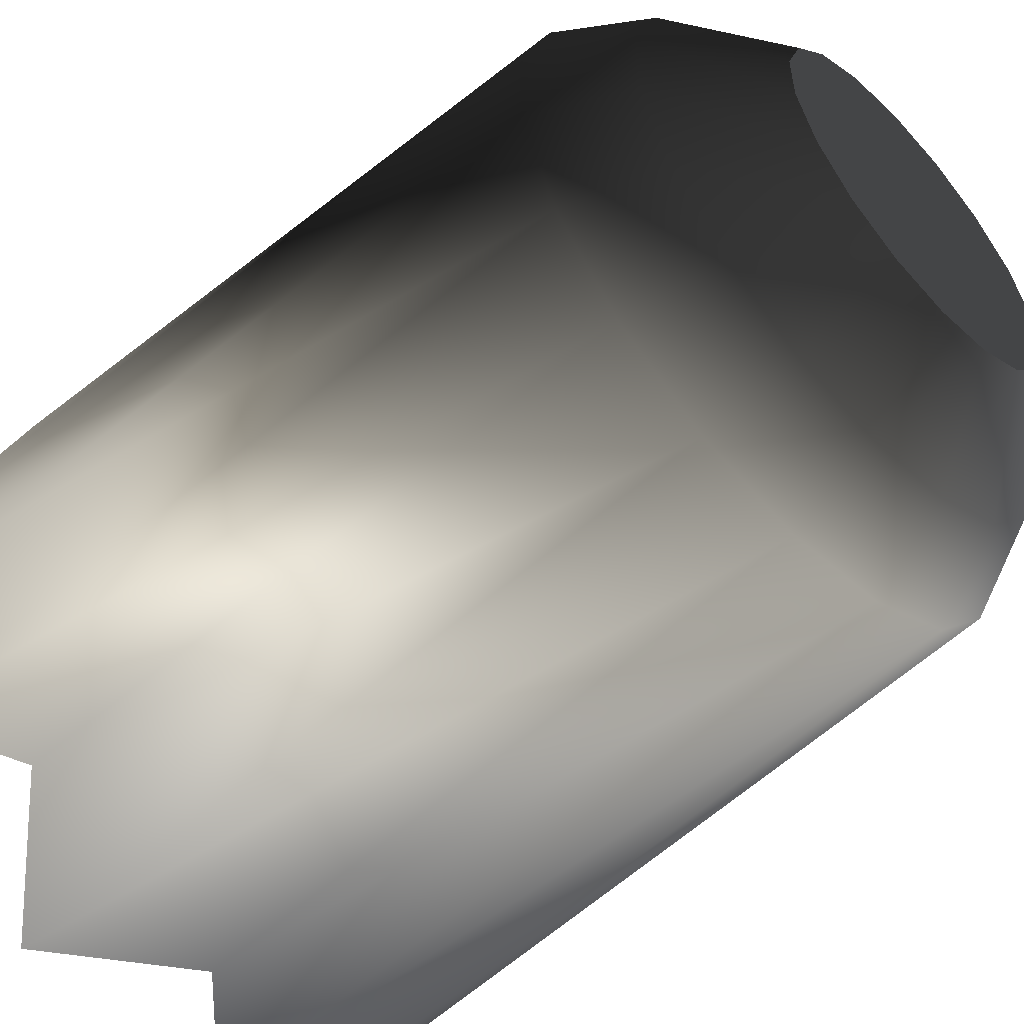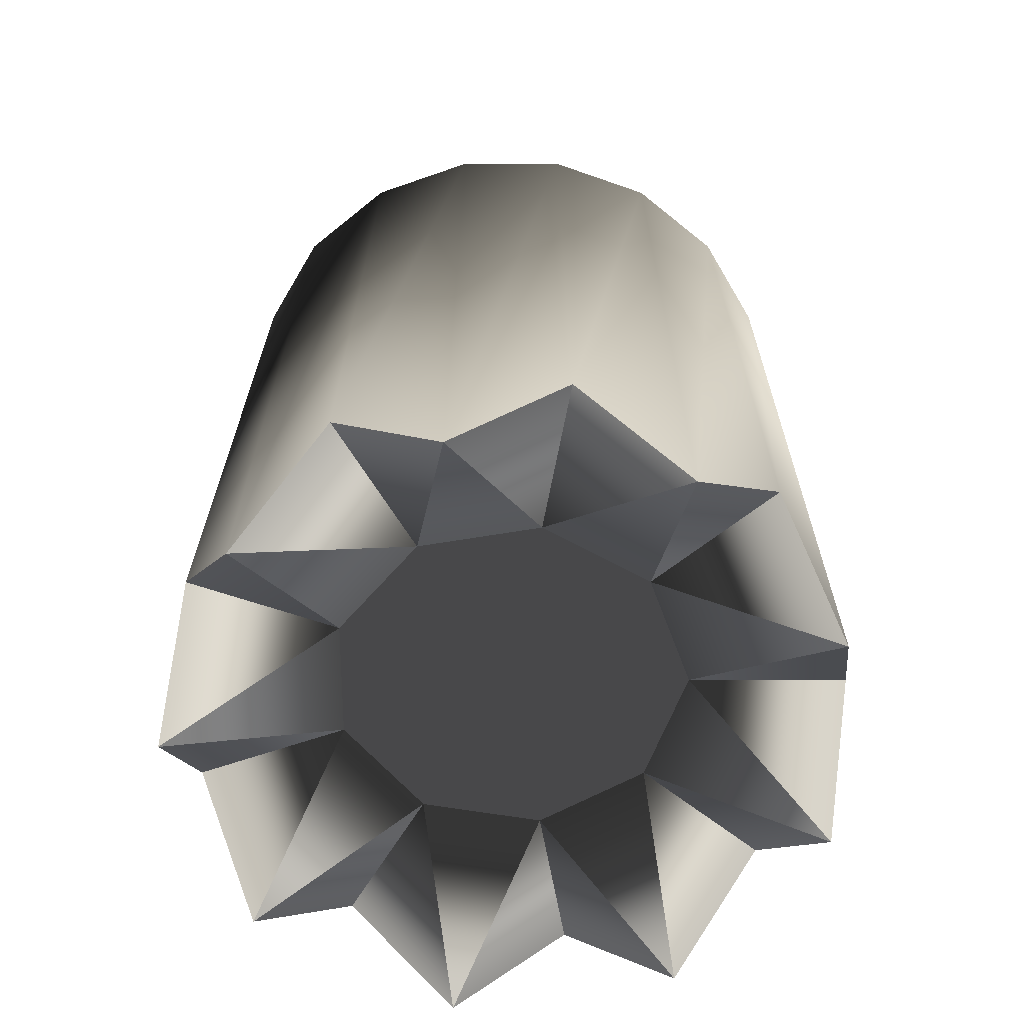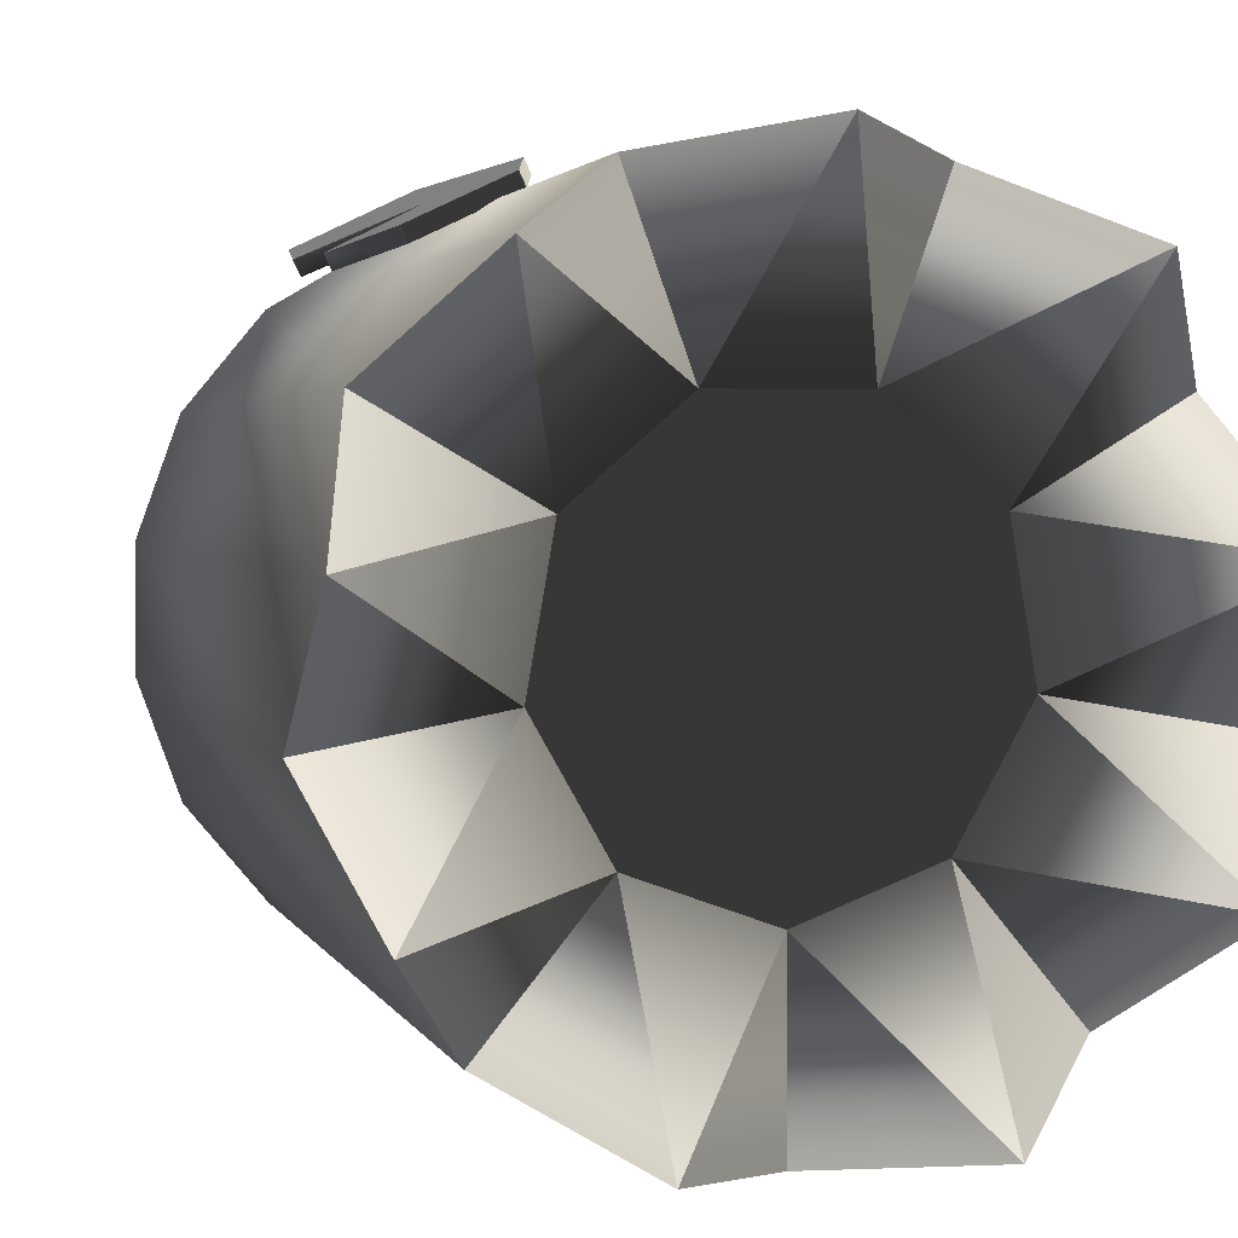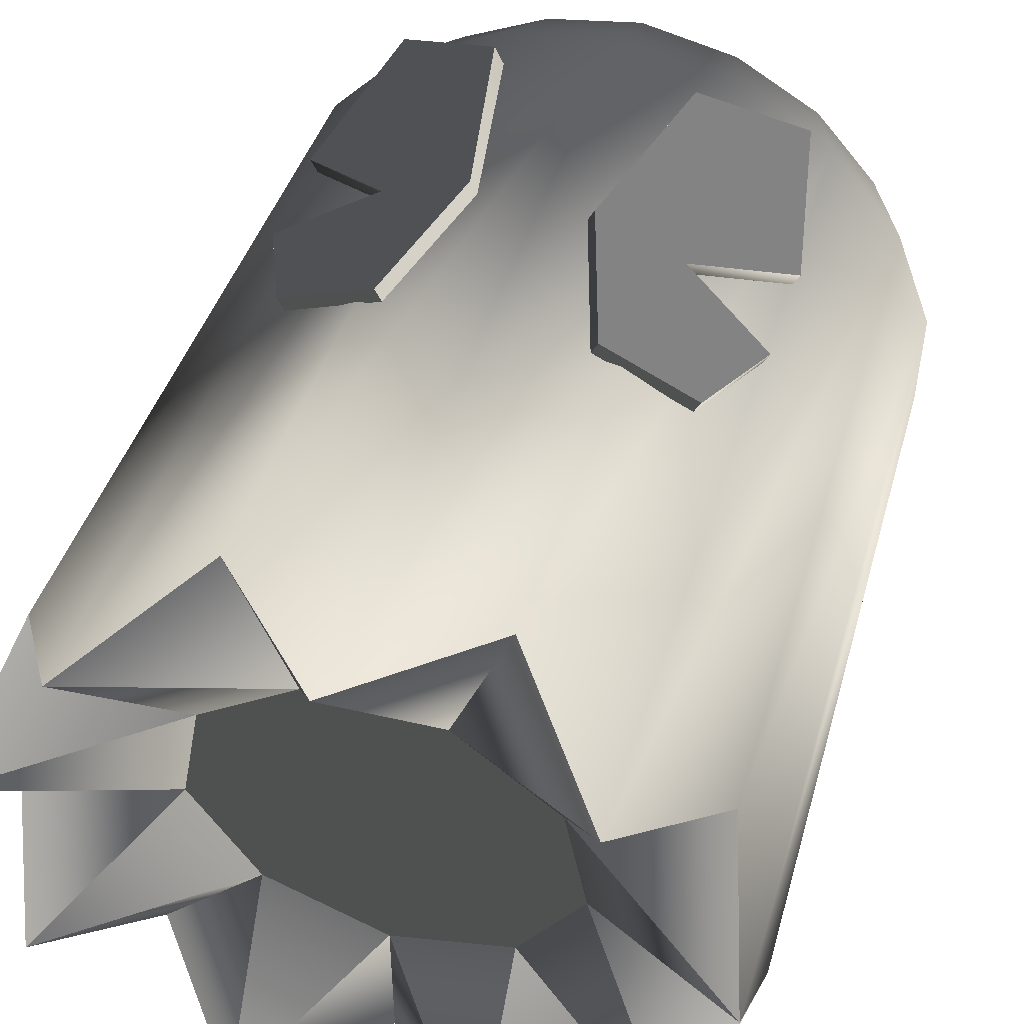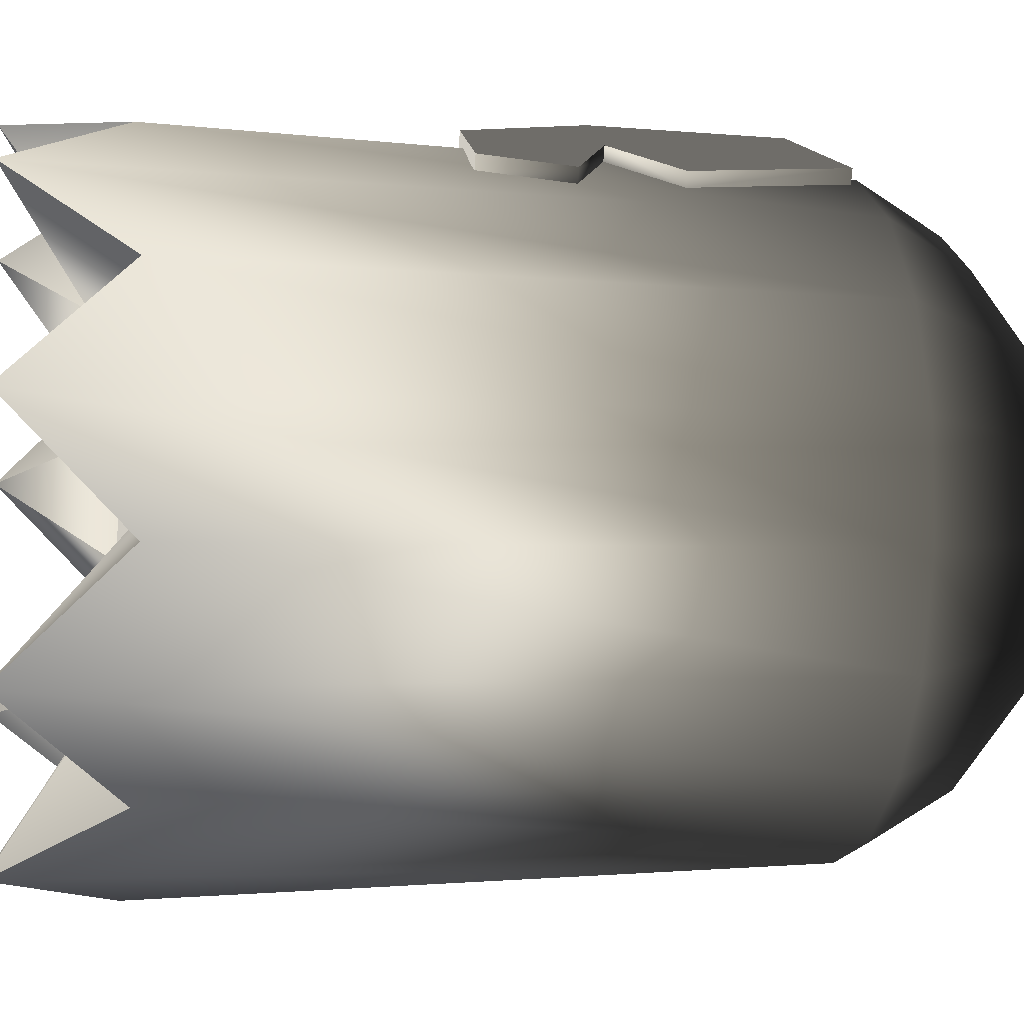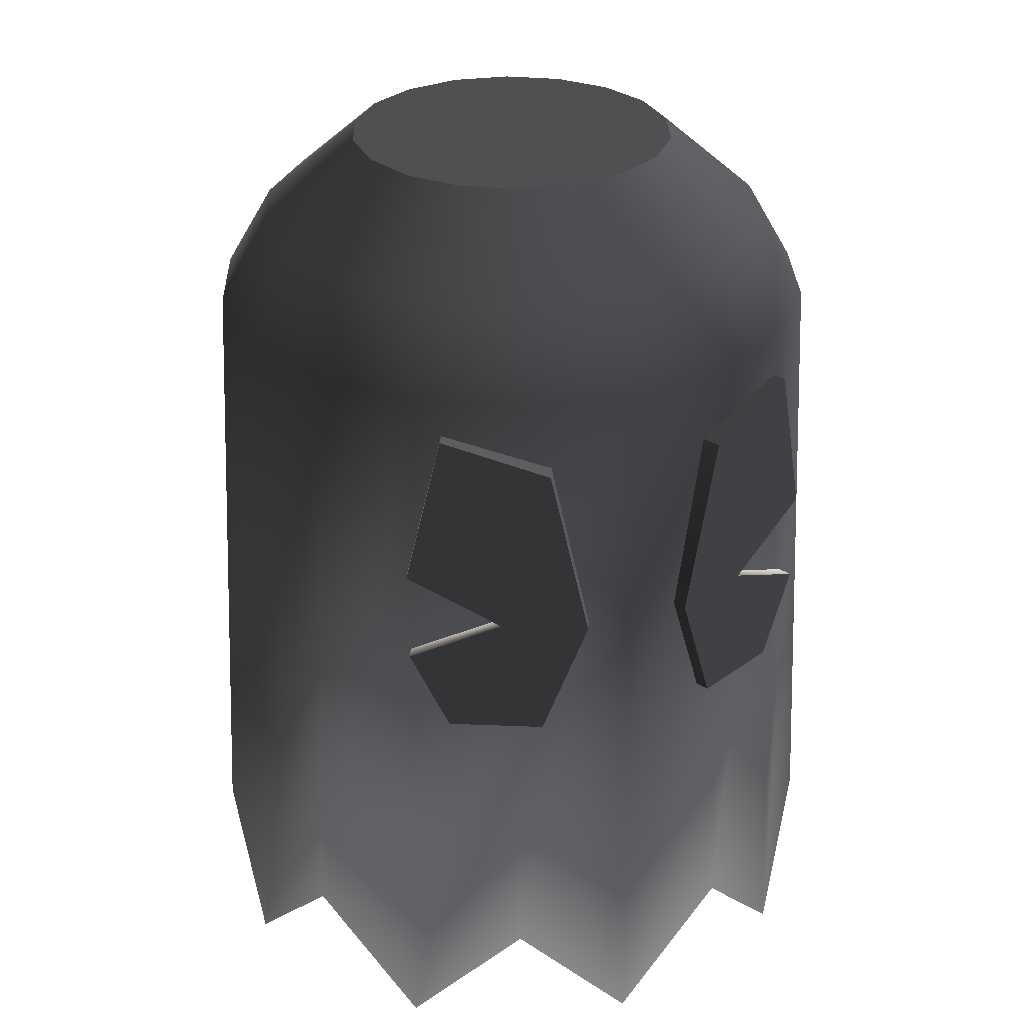
<metadata>
{"format":"obj","ext":"obj","renderer":"f3d","projection":"perspective","resolution":1024,"background":"white","views":[{"elev":-54.8,"azim":132.6,"up":"+Z"},{"elev":-59.9,"azim":-150.0,"up":"+Y"},{"elev":3.0,"azim":-18.5,"up":"+Z"},{"elev":51.6,"azim":18.2,"up":"+Z"},{"elev":-6.0,"azim":80.2,"up":"+Z"},{"elev":29.7,"azim":-21.8,"up":"+Y"}]}
</metadata>
<code>
g polygon0
v 0.9546 8.253 3.768
v 2.122 8.654 3.258
v 1.484 6.188 3.546
v 2.506 6.824 3.072
v 1.556 6.187 3.702
v 2.579 6.823 3.227
f 1 2 3
f 2 4 3
f 3 4 5
f 4 6 5
v 2.062 4.744 3.271
v 1.027 4.742 3.754
v 2.493 5.718 3.074
v 1.484 6.188 3.546
v 2.565 5.717 3.229
v 1.556 6.187 3.702
f 7 8 9
f 8 10 9
f 9 10 11
f 10 12 11
v 1.052 8.252 3.977
v 0.9546 8.253 3.768
v 0.6155 6.186 4.14
v 0.543 6.186 3.985
v 1.099 4.742 3.909
v 1.027 4.742 3.754
f 13 14 15
f 14 16 15
f 15 16 17
f 16 18 17
v -2.168 8.654 3.258
v -1 8.253 3.768
v -2.552 6.824 3.072
v -1.529 6.188 3.546
v -2.624 6.823 3.227
v -1.602 6.187 3.702
f 19 20 21
f 20 22 21
f 21 22 23
f 22 24 23
v -1.073 4.742 3.754
v -2.108 4.744 3.271
v -1.529 6.188 3.546
v -2.538 5.718 3.074
v -1.602 6.187 3.702
v -2.611 5.717 3.229
f 25 26 27
f 26 28 27
f 27 28 29
f 28 30 29
v -1 8.253 3.768
v -1.098 8.252 3.977
v -0.5886 6.186 3.985
v -0.6611 6.186 4.14
v -1.073 4.742 3.754
v -1.145 4.742 3.909
f 31 32 33
f 32 34 33
f 33 34 35
f 34 36 35
v 1.027 4.742 3.754
v 0.543 6.186 3.985
v 1.484 6.188 3.546
v 0.9546 8.253 3.768
f 37 38 39
f 38 40 39
v 1.052 8.252 3.977
v 0.6155 6.186 4.14
v 1.556 6.187 3.702
v 1.099 4.742 3.909
f 41 42 43
f 42 44 43
v -1.073 4.742 3.754
v -1.529 6.188 3.546
v -0.5886 6.186 3.985
v -1 8.253 3.768
f 45 46 47
f 46 48 47
v -1.098 8.252 3.977
v -1.602 6.187 3.702
v -0.6611 6.186 4.14
v -1.145 4.742 3.909
f 49 50 51
f 50 52 51
v 1.556 6.187 3.702
v 1.099 4.742 3.909
v 2.135 4.744 3.427
v 2.565 5.717 3.229
v 1.052 8.252 3.977
v 1.556 6.187 3.702
v 2.579 6.823 3.227
v 2.195 8.653 3.413
v 2.062 4.744 3.271
v 2.135 4.744 3.427
v 1.099 4.742 3.909
v 1.027 4.742 3.754
v 2.565 5.717 3.229
v 2.135 4.744 3.427
v 2.062 4.744 3.271
v 2.493 5.718 3.074
v 2.195 8.653 3.413
v 2.579 6.823 3.227
v 2.506 6.824 3.072
v 2.122 8.654 3.258
v 0.9546 8.253 3.768
v 1.052 8.252 3.977
v 2.195 8.653 3.413
v 2.122 8.654 3.258
v -1.602 6.187 3.702
v -2.611 5.717 3.229
v -2.18 4.744 3.427
v -1.145 4.742 3.909
v -1.098 8.252 3.977
v -2.24 8.653 3.413
v -2.624 6.823 3.227
v -1.602 6.187 3.702
v -2.108 4.744 3.271
v -1.073 4.742 3.754
v -1.145 4.742 3.909
v -2.18 4.744 3.427
v -2.611 5.717 3.229
v -2.538 5.718 3.074
v -2.108 4.744 3.271
v -2.18 4.744 3.427
v -2.24 8.653 3.413
v -2.168 8.654 3.258
v -2.552 6.824 3.072
v -2.624 6.823 3.227
v -1 8.253 3.768
v -2.168 8.654 3.258
v -2.24 8.653 3.413
v -1.098 8.252 3.977
f 53 54 55 56
f 57 58 59 60
f 61 62 63 64
f 65 66 67 68
f 69 70 71 72
f 73 74 75 76
f 77 78 79 80
f 81 82 83 84
f 85 86 87 88
f 89 90 91 92
f 93 94 95 96
f 97 98 99 100
g polygon1
v -1.386 -0.006348 -3.832
v -1.272 8.995 -3.482
v 0 1.369 -4.071
v 0 8.996 -3.707
v 1.386 -0.006348 -3.832
v 1.272 8.995 -3.482
v 2.605 1.369 -3.123
v 2.39 8.993 -2.837
v 3.51 -0.006348 -2.049
v 3.22 8.989 -1.848
v 3.992 1.369 -0.7212
v 3.662 8.985 -0.6345
v 3.992 -0.006348 0.6814
v 3.662 8.98 0.6567
v 3.51 1.369 2.01
v 3.22 8.975 1.87
v 2.605 -0.006348 3.083
v 2.39 8.971 2.859
v 1.386 1.369 3.792
v 1.272 8.969 3.505
v 0 -0.006348 4.031
v 0 8.968 3.729
v -1.386 1.369 3.792
v -1.272 8.969 3.505
v -2.605 -0.006348 3.083
v -2.39 8.971 2.859
v -3.51 1.369 2.01
v -3.22 8.975 1.87
v -3.992 -0.006348 0.6814
v -3.662 8.98 0.6567
v -3.992 1.369 -0.7212
v -3.662 8.985 -0.6345
v -3.51 -0.006348 -2.049
v -3.22 8.989 -1.848
v -2.605 1.369 -3.123
v -2.39 8.993 -2.837
v -1.386 -0.006348 -3.832
v -1.272 8.995 -3.482
f 101 102 103
f 102 104 103
f 103 104 105
f 104 106 105
f 105 106 107
f 106 108 107
f 107 108 109
f 108 110 109
f 109 110 111
f 110 112 111
f 111 112 113
f 112 114 113
f 113 114 115
f 114 116 115
f 115 116 117
f 116 118 117
f 117 118 119
f 118 120 119
f 119 120 121
f 120 122 121
f 121 122 123
f 122 124 123
f 123 124 125
f 124 126 125
f 125 126 127
f 126 128 127
f 127 128 129
f 128 130 129
f 129 130 131
f 130 132 131
f 131 132 133
f 132 134 133
f 133 134 135
f 134 136 135
f 135 136 137
f 136 138 137
v 3.092 9.976 -0.5303
v 1.961 10.97 -0.3271
v 3.092 9.972 0.5601
v 1.961 10.96 0.3645
v 2.719 9.968 1.585
v 1.725 10.96 1.015
v 2.018 9.965 2.42
v 1.28 10.96 1.544
v 1.074 9.963 2.965
v 0.6812 10.96 1.89
v 0 9.962 3.155
v 0 10.96 2.01
v -1.067 9.959 2.917
v -0.6812 10.96 1.89
v -2.018 9.969 2.382
v -1.28 10.96 1.544
v -2.719 9.968 1.585
v -1.725 10.96 1.015
v -3.092 9.972 0.5601
v -1.961 10.96 0.3645
v -3.092 9.976 -0.5303
v -1.961 10.97 -0.3271
v -2.719 9.98 -1.555
v -1.725 10.97 -0.9773
v -2.018 9.983 -2.39
v -1.28 10.97 -1.507
v -1.074 9.985 -2.935
v -0.6812 10.97 -1.853
v 0 9.986 -3.125
v 0 10.97 -1.973
v 1.074 9.985 -2.935
v 0.6812 10.97 -1.853
v 2.018 9.983 -2.39
v 1.28 10.97 -1.507
v 2.719 9.98 -1.555
v 1.725 10.97 -0.9773
v 3.092 9.976 -0.5303
v 1.961 10.97 -0.3271
f 139 140 141
f 140 142 141
f 141 142 143
f 142 144 143
f 143 144 145
f 144 146 145
f 145 146 147
f 146 148 147
f 147 148 149
f 148 150 149
f 149 150 151
f 150 152 151
f 151 152 153
f 152 154 153
f 153 154 155
f 154 156 155
f 155 156 157
f 156 158 157
f 157 158 159
f 158 160 159
f 159 160 161
f 160 162 161
f 161 162 163
f 162 164 163
f 163 164 165
f 164 166 165
f 165 166 167
f 166 168 167
f 167 168 169
f 168 170 169
f 169 170 171
f 170 172 171
f 171 172 173
f 172 174 173
f 173 174 175
f 174 176 175
v 0 8.996 -3.707
v 0 9.986 -3.125
v 1.272 8.995 -3.482
v 1.074 9.985 -2.935
v 2.39 8.993 -2.837
v 2.018 9.983 -2.39
v 3.22 8.989 -1.848
v 2.719 9.98 -1.555
v 3.662 8.985 -0.6345
v 3.092 9.976 -0.5303
v 3.662 8.98 0.6567
v 3.092 9.972 0.5601
v 3.22 8.975 1.87
v 2.719 9.968 1.585
v 2.39 8.971 2.859
v 2.018 9.965 2.42
v 1.272 8.969 3.505
v 1.074 9.963 2.965
v 0 8.968 3.729
v 0 9.962 3.155
v -1.272 8.969 3.505
v -1.067 9.959 2.917
v -2.39 8.971 2.859
v -2.018 9.969 2.382
v -3.22 8.975 1.87
v -2.719 9.968 1.585
v -3.662 8.98 0.6567
v -3.092 9.972 0.5601
v -3.662 8.985 -0.6345
v -3.092 9.976 -0.5303
v -3.22 8.989 -1.848
v -2.719 9.98 -1.555
v -2.39 8.993 -2.837
v -2.018 9.983 -2.39
v -1.272 8.995 -3.482
v -1.074 9.985 -2.935
v 0 8.996 -3.707
v 0 9.986 -3.125
f 177 178 179
f 178 180 179
f 179 180 181
f 180 182 181
f 181 182 183
f 182 184 183
f 183 184 185
f 184 186 185
f 185 186 187
f 186 188 187
f 187 188 189
f 188 190 189
f 189 190 191
f 190 192 191
f 191 192 193
f 192 194 193
f 193 194 195
f 194 196 195
f 195 196 197
f 196 198 197
f 197 198 199
f 198 200 199
f 199 200 201
f 200 202 201
f 201 202 203
f 202 204 203
f 203 204 205
f 204 206 205
f 205 206 207
f 206 208 207
f 207 208 209
f 208 210 209
f 209 210 211
f 210 212 211
f 211 212 213
f 212 214 213
v 1.961 10.96 0.3645
v 1.961 10.97 -0.3271
v 1.725 10.96 1.015
v 1.725 10.97 -0.9773
v 1.28 10.96 1.544
v 1.28 10.97 -1.507
v 0.6812 10.96 1.89
v 0.6812 10.97 -1.853
v 0 10.96 2.01
v 0 10.97 -1.973
v -0.6812 10.96 1.89
v -0.6812 10.97 -1.853
v -1.28 10.96 1.544
v -1.28 10.97 -1.507
v -1.725 10.96 1.015
v -1.725 10.97 -0.9773
v -1.961 10.96 0.3645
v -1.961 10.97 -0.3271
f 215 216 217
f 216 218 217
f 217 218 219
f 218 220 219
f 219 220 221
f 220 222 221
f 221 222 223
f 222 224 223
f 223 224 225
f 224 226 225
f 225 226 227
f 226 228 227
f 227 228 229
f 228 230 229
f 229 230 231
f 230 232 231
v 0.739 1.362 2.013
v -1.871 1.365 1.063
v 1.871 1.365 1.063
v -2.128 1.371 -0.3926
v 2.128 1.371 -0.3926
v -1.389 1.376 -1.673
v 1.389 1.376 -1.673
v 0 1.377 -2.178
f 233 234 235
f 234 236 235
f 235 236 237
f 236 238 237
f 237 238 239
f 238 240 239
v 1.389 1.376 -1.673
v 3.51 -0.006348 -2.049
v 2.128 1.371 -0.3926
v 2.128 1.371 -0.3926
v 3.51 -0.006348 -2.049
v 3.992 1.369 -0.7212
v 2.128 1.371 -0.3926
v 3.992 -0.006348 0.6814
v 1.871 1.365 1.063
v 2.128 1.371 -0.3926
v 3.992 1.369 -0.7212
v 3.992 -0.006348 0.6814
v 1.871 1.365 1.063
v 2.605 -0.006348 3.083
v 0.739 1.362 2.013
v 0.739 1.362 2.013
v 2.605 -0.006348 3.083
v 1.386 1.369 3.792
v 0.739 1.362 2.013
v 0 -0.006348 4.031
v -0.739 1.362 2.013
v -0.739 1.362 2.013
v 0 -0.006348 4.031
v -1.386 1.369 3.792
v -1.871 1.365 1.063
v -2.605 -0.006348 3.083
v -3.51 1.369 2.01
v -0.739 1.362 2.013
v -2.605 -0.006348 3.083
v -1.871 1.365 1.063
v -1.871 1.365 1.063
v -3.992 -0.006348 0.6814
v -2.128 1.371 -0.3926
v 1.386 -0.006348 -3.832
v 0 1.377 -2.178
v 0 1.369 -4.071
v -1.871 1.365 1.063
v -3.51 1.369 2.01
v -3.992 -0.006348 0.6814
v -2.128 1.371 -0.3926
v -3.51 -0.006348 -2.049
v -1.389 1.376 -1.673
v -2.128 1.371 -0.3926
v -3.992 1.369 -0.7212
v -3.51 -0.006348 -2.049
v -1.389 1.376 -1.673
v -1.386 -0.006348 -3.832
v 0 1.377 -2.178
v -1.389 1.376 -1.673
v -2.605 1.369 -3.123
v -1.386 -0.006348 -3.832
v 1.389 1.376 -1.673
v 0 1.377 -2.178
v 1.386 -0.006348 -3.832
v 1.389 1.376 -1.673
v 1.386 -0.006348 -3.832
v 2.605 1.369 -3.123
v 0 1.377 -2.178
v -1.386 -0.006348 -3.832
v 0 1.369 -4.071
v -1.389 1.376 -1.673
v -3.51 -0.006348 -2.049
v -2.605 1.369 -3.123
v -2.128 1.371 -0.3926
v -3.992 -0.006348 0.6814
v -3.992 1.369 -0.7212
v -0.739 1.362 2.013
v -1.386 1.369 3.792
v -2.605 -0.006348 3.083
v 0.739 1.362 2.013
v 1.386 1.369 3.792
v 0 -0.006348 4.031
v 1.871 1.365 1.063
v 3.51 1.369 2.01
v 2.605 -0.006348 3.083
v 1.871 1.365 1.063
v 3.992 -0.006348 0.6814
v 3.51 1.369 2.01
v 1.389 1.376 -1.673
v 2.605 1.369 -3.123
v 3.51 -0.006348 -2.049
v -1.871 1.365 1.063
v 0.739 1.362 2.013
v -0.739 1.362 2.013
f 241 242 243
f 244 245 246
f 247 248 249
f 250 251 252
f 253 254 255
f 256 257 258
f 259 260 261
f 262 263 264
f 265 266 267
f 268 269 270
f 271 272 273
f 274 275 276
f 277 278 279
f 280 281 282
f 283 284 285
f 286 287 288
f 289 290 291
f 292 293 294
f 295 296 297
f 298 299 300
f 301 302 303
f 304 305 306
f 307 308 309
f 310 311 312
f 313 314 315
f 316 317 318
f 319 320 321
f 322 323 324

</code>
